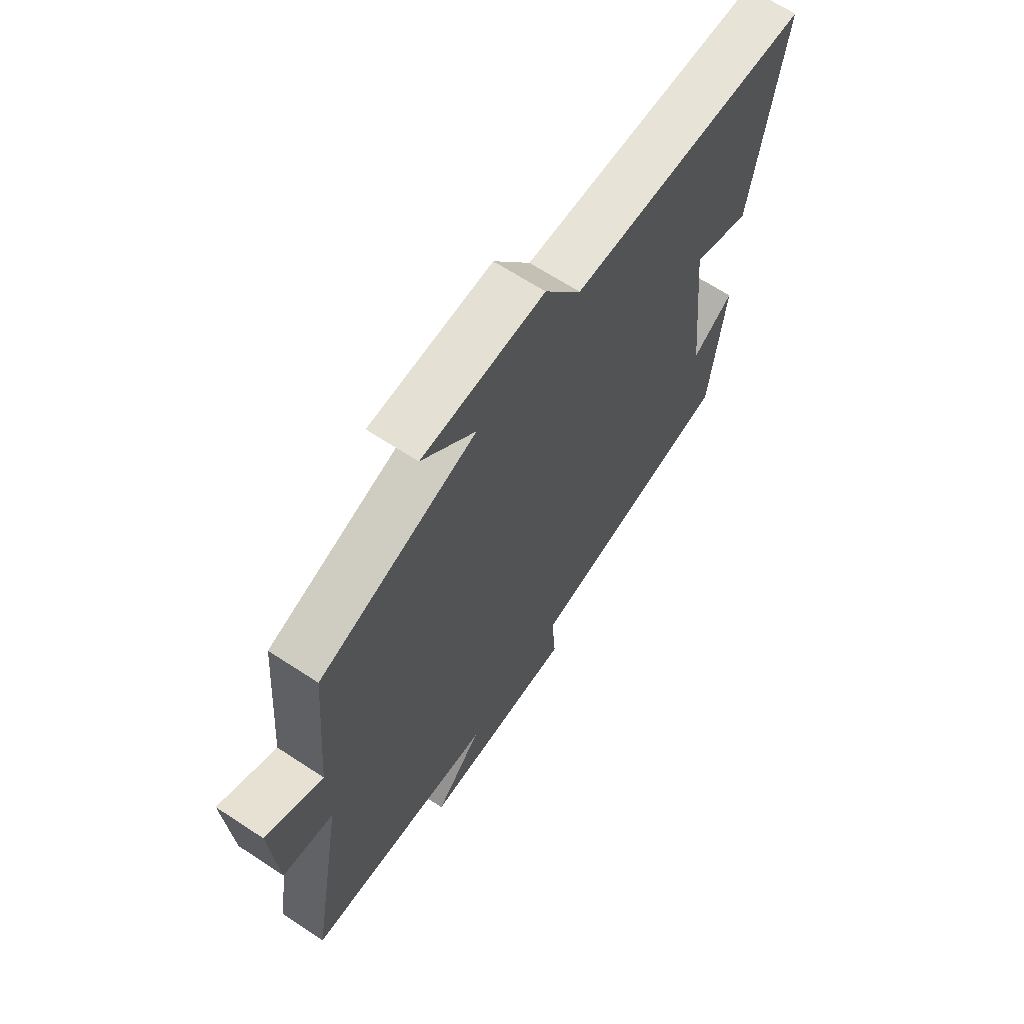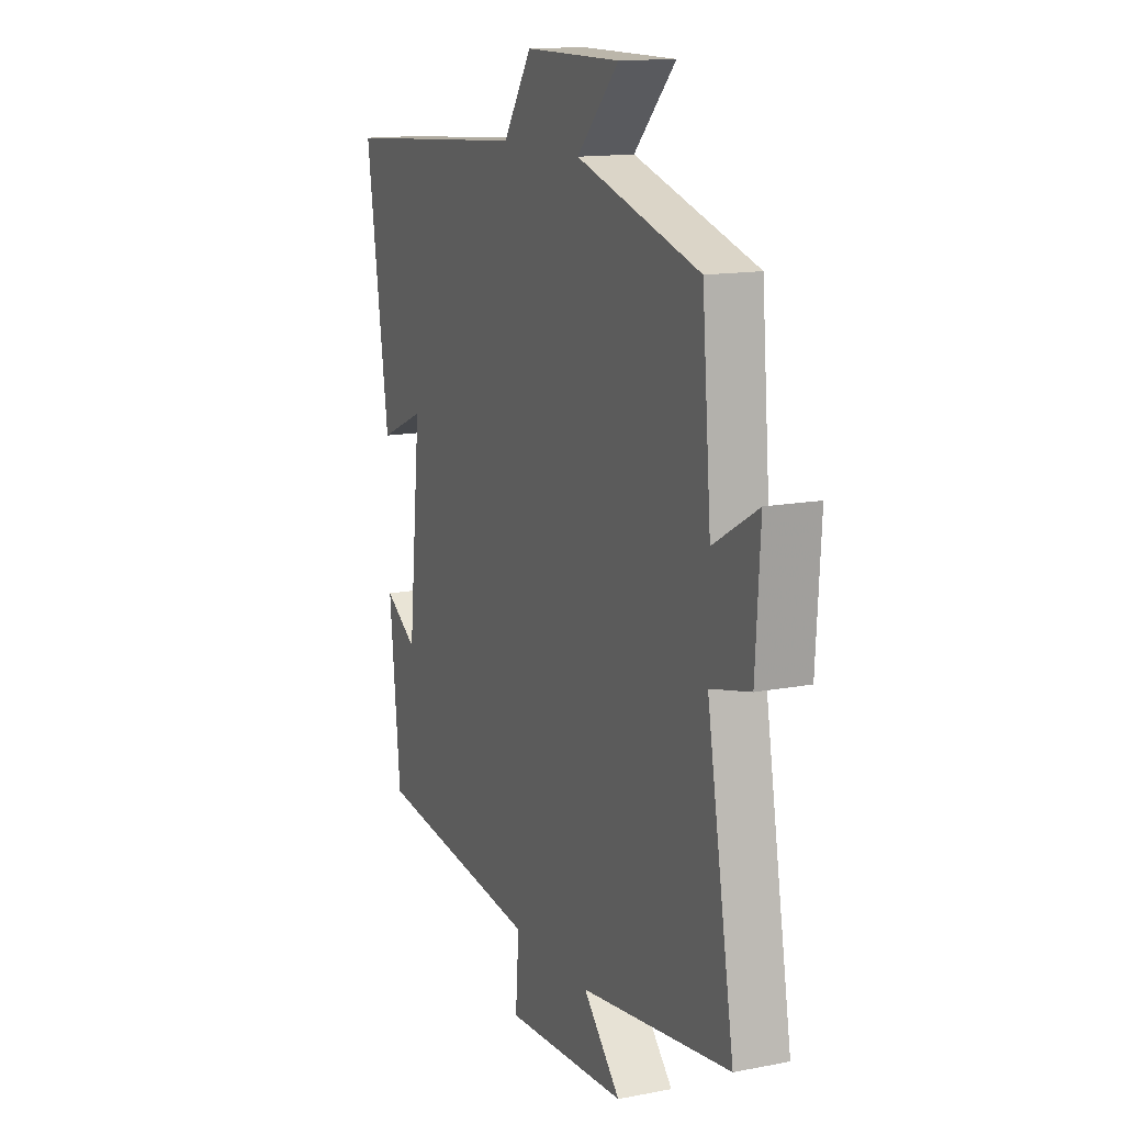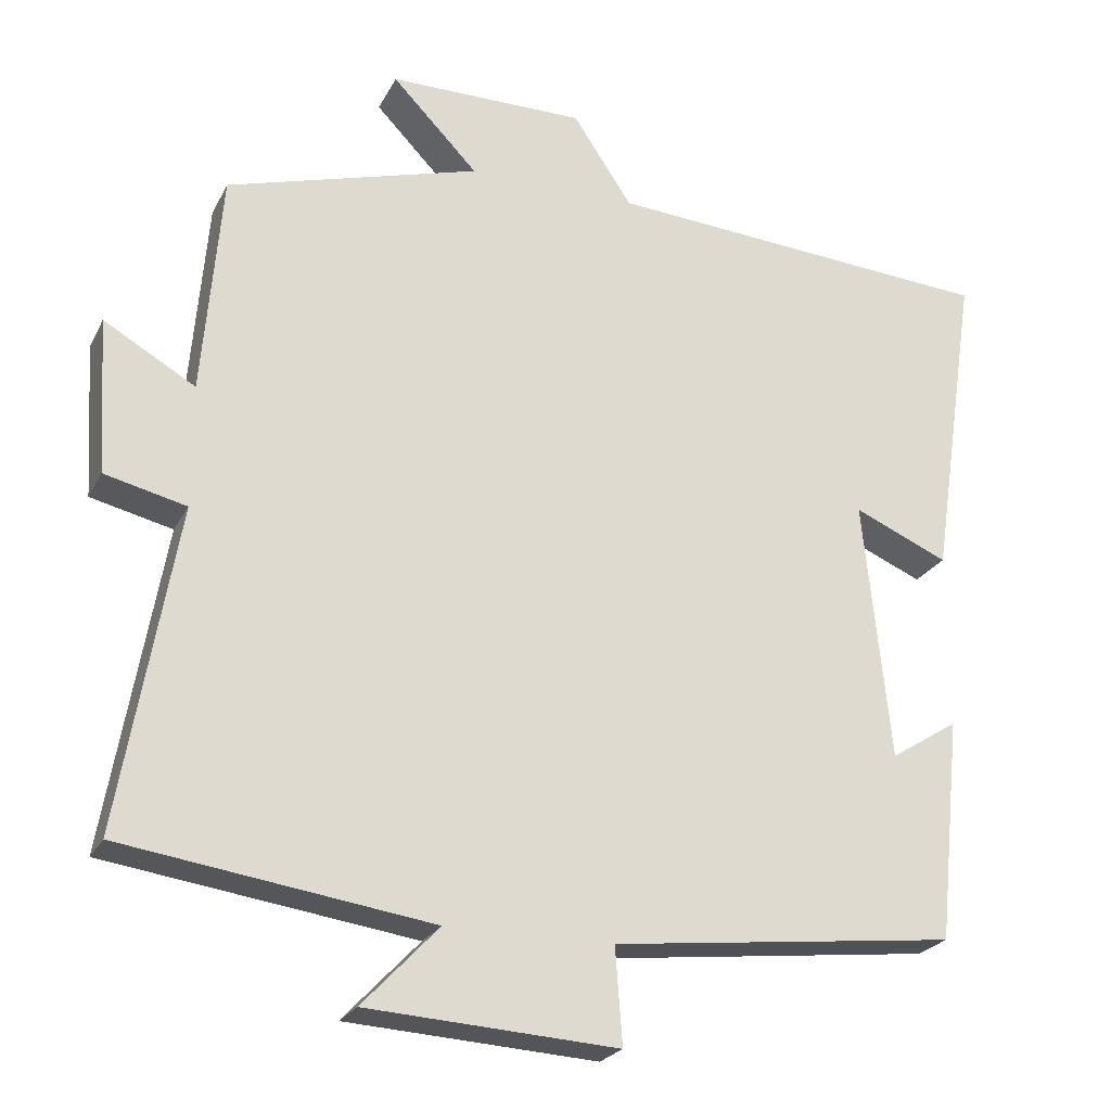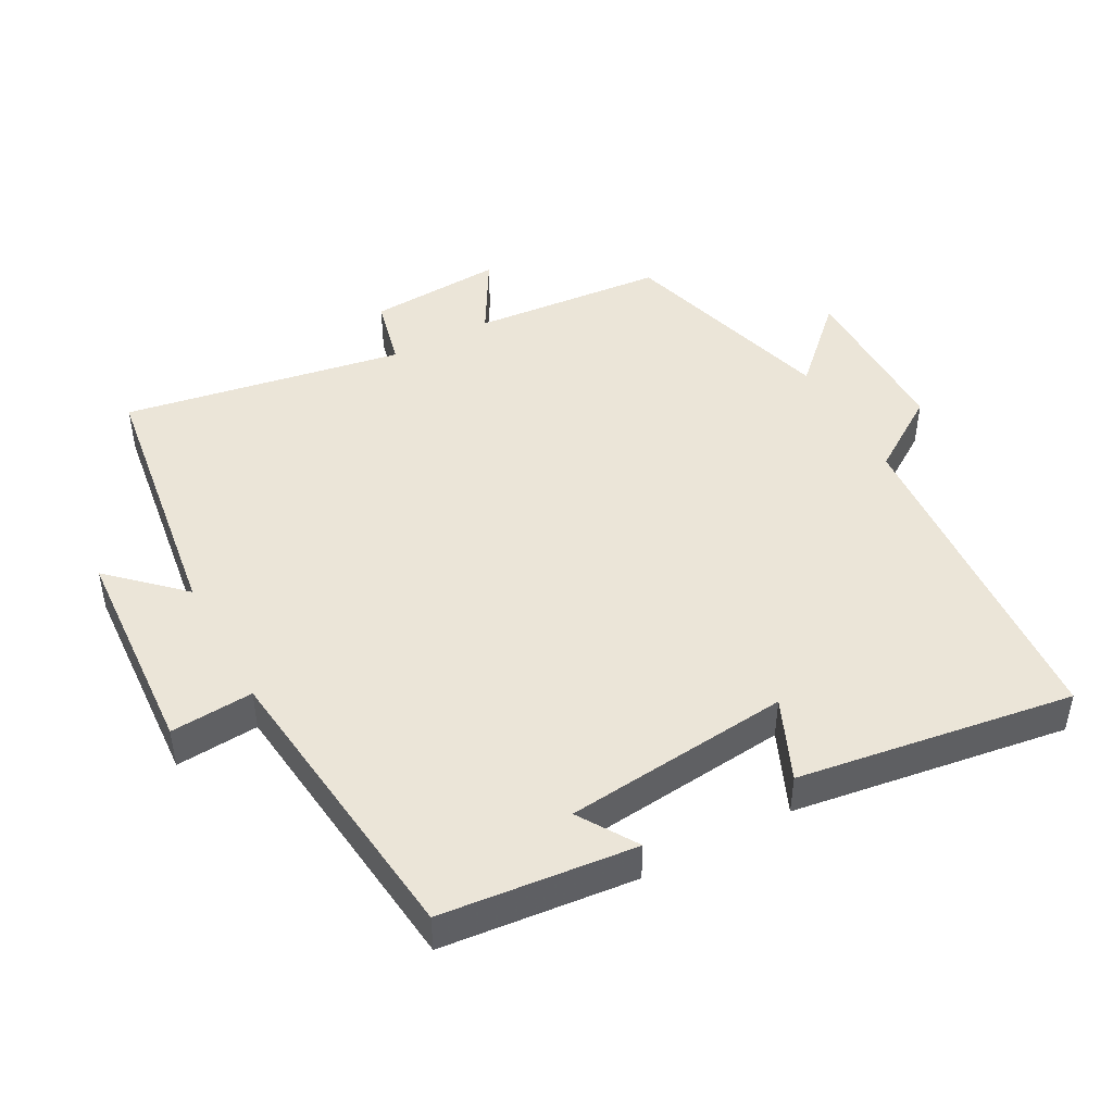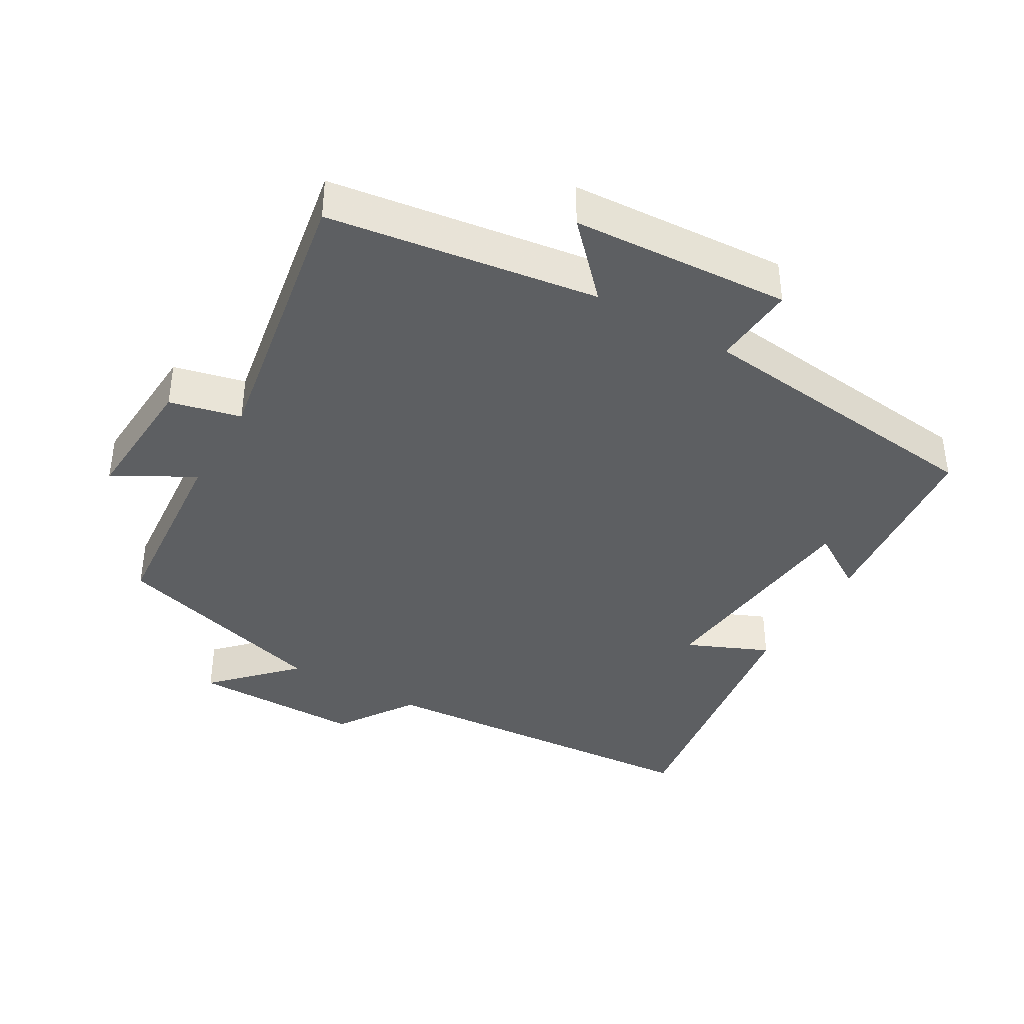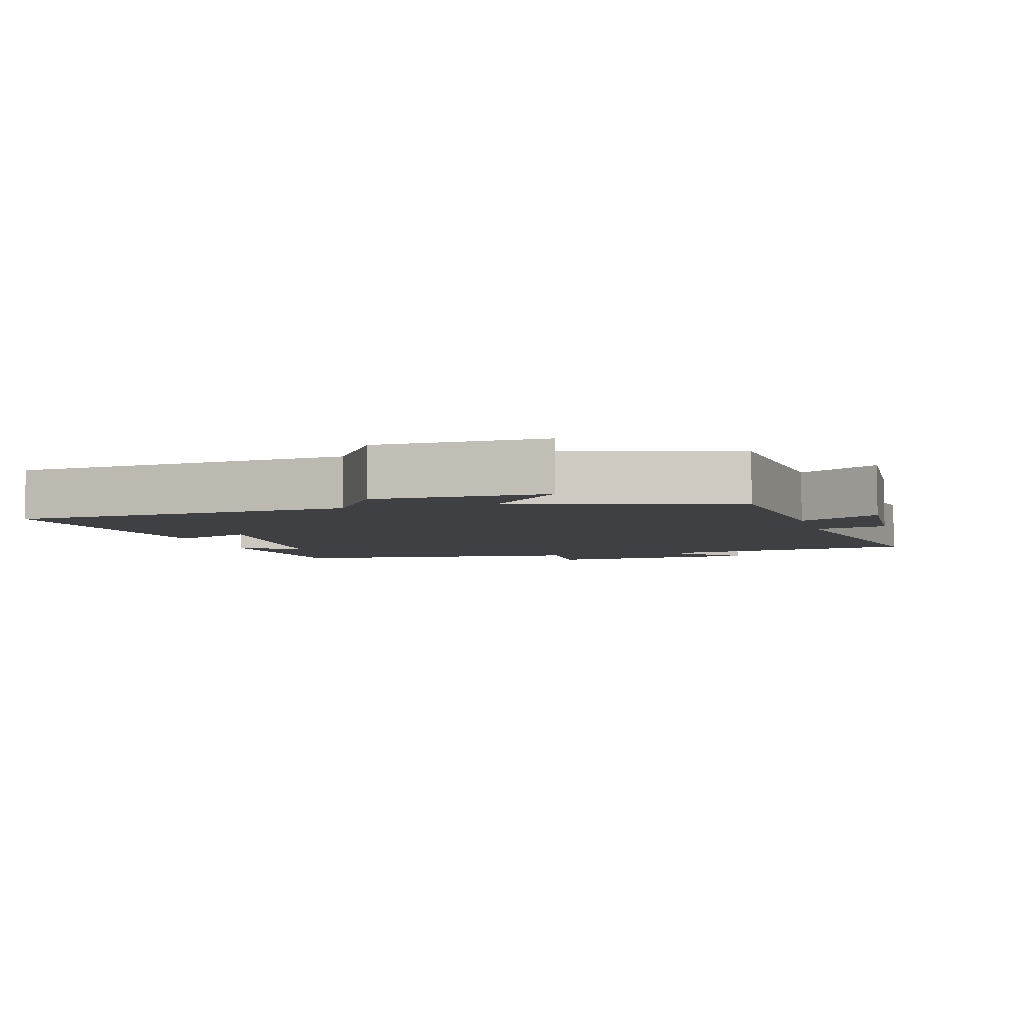
<metadata>
{"format":"obj","ext":"obj","renderer":"f3d","projection":"perspective","resolution":1024,"background":"white","views":[{"elev":66.0,"azim":123.4,"up":"+Z"},{"elev":14.0,"azim":66.6,"up":"+Z"},{"elev":-23.5,"azim":158.5,"up":"+Z"},{"elev":45.9,"azim":-118.5,"up":"+Y"},{"elev":-39.5,"azim":149.8,"up":"+Y"},{"elev":-5.0,"azim":16.2,"up":"+Y"}]}
</metadata>
<code>
v 0.476 0.07 0.407
v 0.5 0.07 0.124
v 0.616 0.07 0.191
v 0.604 0.07 -0.007
v 0.5 0.07 -0.032
v 0.572 0.07 -0.443
v 0.18 0.07 -0.5
v 0.277 0.07 -0.602
v -0.041 0.07 -0.622
v -0.032 0.07 -0.5
v -0.471 0.07 -0.451
v -0.5 0.07 -0.167
v -0.414 0.07 -0.221
v -0.38 0.07 0.111
v -0.5 0.07 0.059
v -0.56 0.07 0.463
v -0.062 0.07 0.5
v 0.013 0.07 0.613
v 0.263 0.07 0.613
v 0.154 0.07 0.5
v 0.476 0 0.407
v 0.5 0 0.124
v 0.616 0 0.191
v 0.604 0 -0.007
v 0.5 0 -0.032
v 0.572 0 -0.443
v 0.18 0 -0.5
v 0.277 0 -0.602
v -0.041 0 -0.622
v -0.032 0 -0.5
v -0.471 0 -0.451
v -0.5 0 -0.167
v -0.414 0 -0.221
v -0.38 0 0.111
v -0.5 0 0.059
v -0.56 0 0.463
v -0.062 0 0.5
v 0.013 0 0.613
v 0.263 0 0.613
v 0.154 0 0.5
f 17 18 19 20
f 16 17 20
f 15 16 20
f 14 15 20
f 20 1 2
f 14 20 2
f 13 14 2
f 10 11 12 13
f 10 13 2
f 7 8 9 10
f 5 6 7 10
f 5 10 2 3
f 3 4 5
f 40 39 38 37
f 40 37 36
f 40 36 35
f 40 35 34
f 22 21 40
f 22 40 34
f 22 34 33
f 33 32 31 30
f 22 33 30
f 30 29 28 27
f 30 27 26 25
f 23 22 30 25
f 25 24 23
f 1 21 22 2
f 2 22 23 3
f 3 23 24 4
f 4 24 25 5
f 5 25 26 6
f 6 26 27 7
f 7 27 28 8
f 8 28 29 9
f 9 29 30 10
f 10 30 31 11
f 11 31 32 12
f 12 32 33 13
f 13 33 34 14
f 14 34 35 15
f 15 35 36 16
f 16 36 37 17
f 17 37 38 18
f 18 38 39 19
f 19 39 40 20
f 20 40 21 1

</code>
